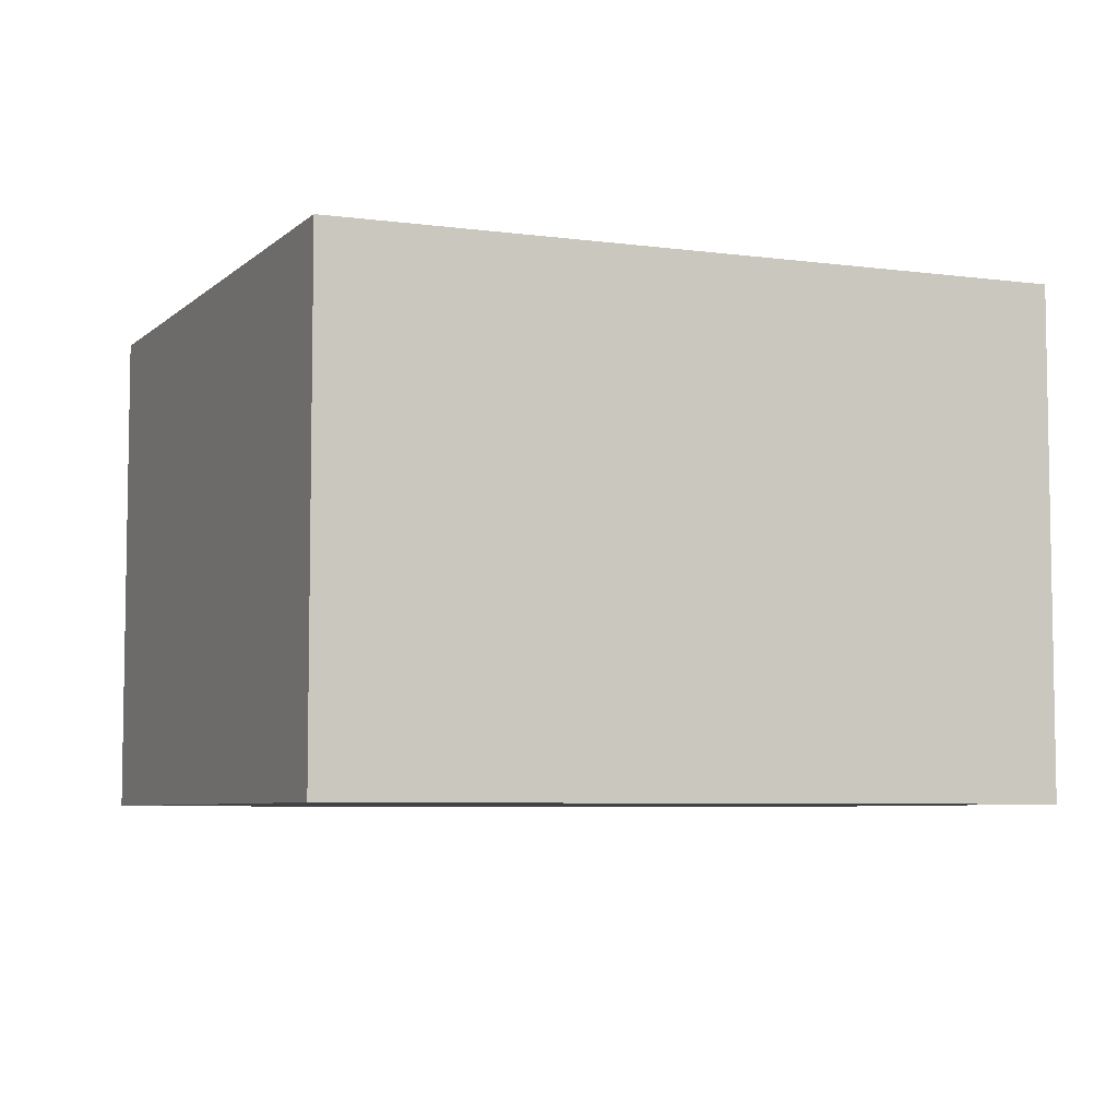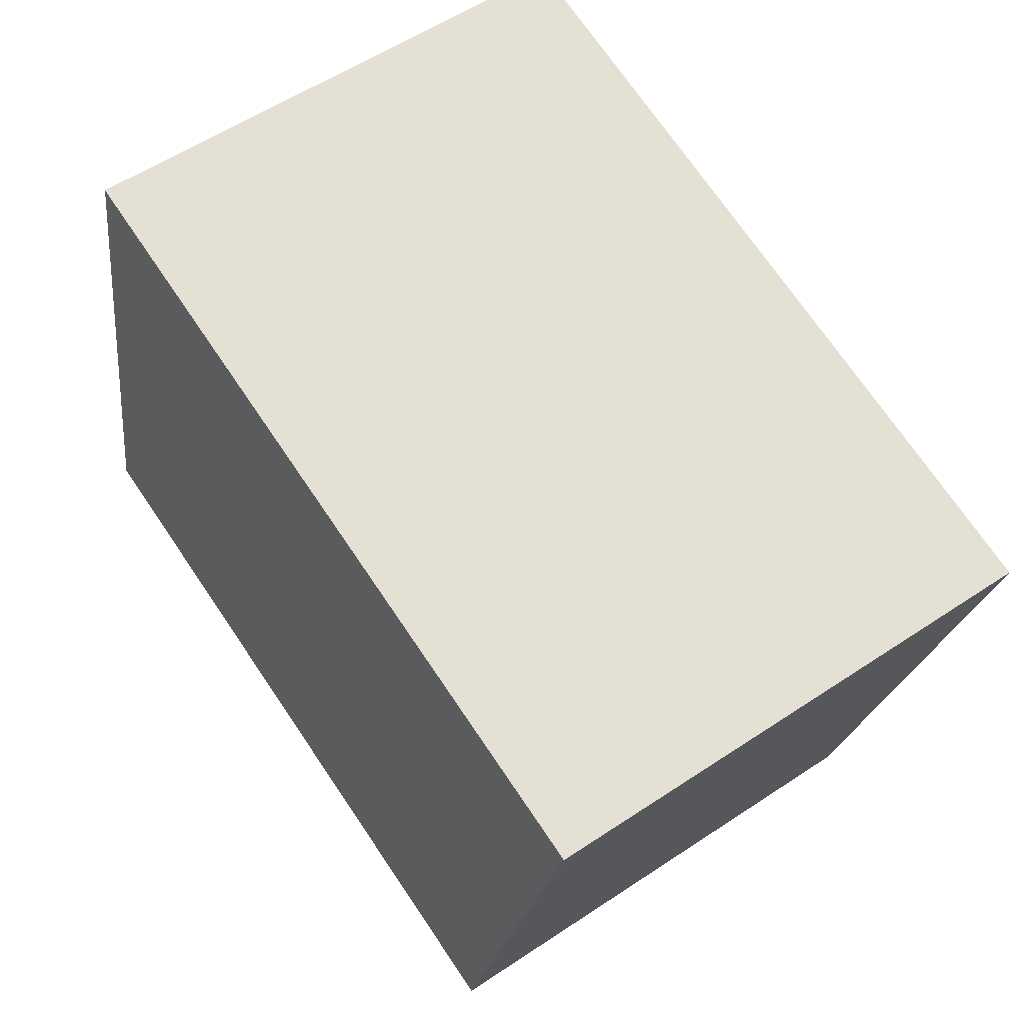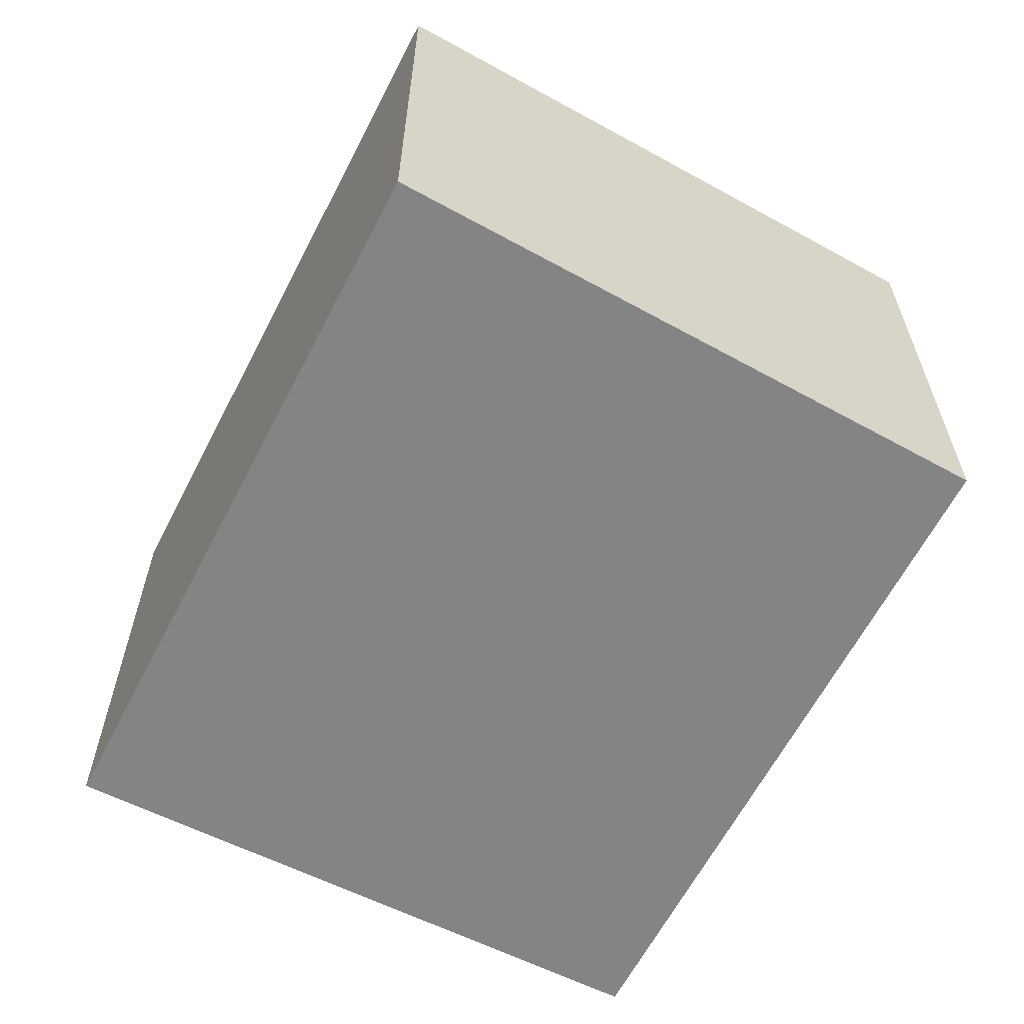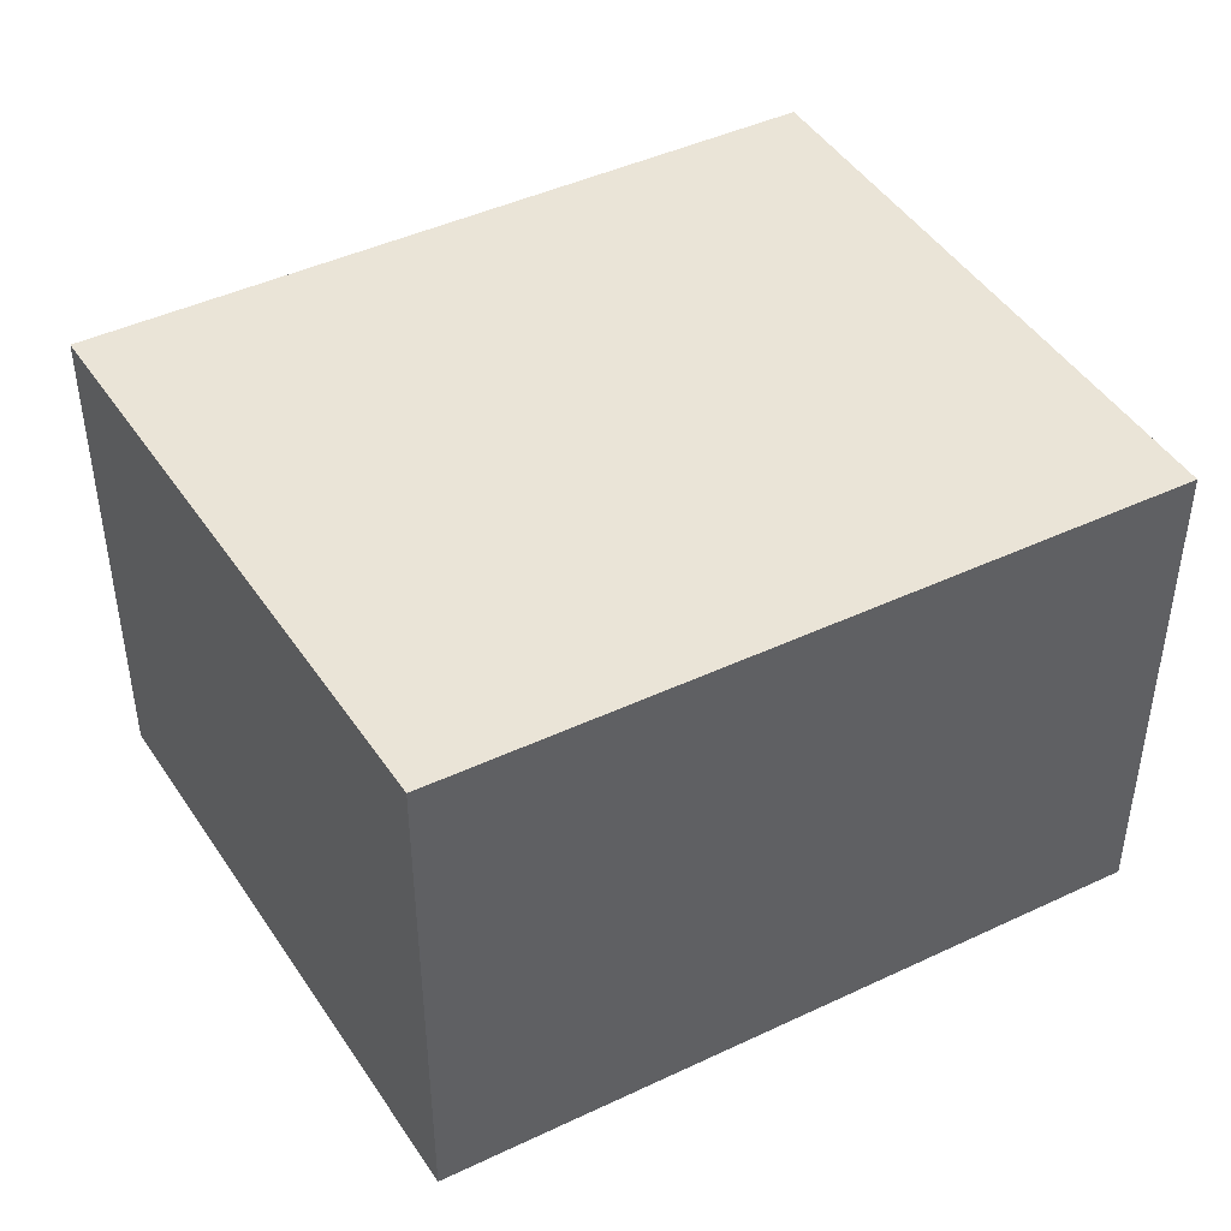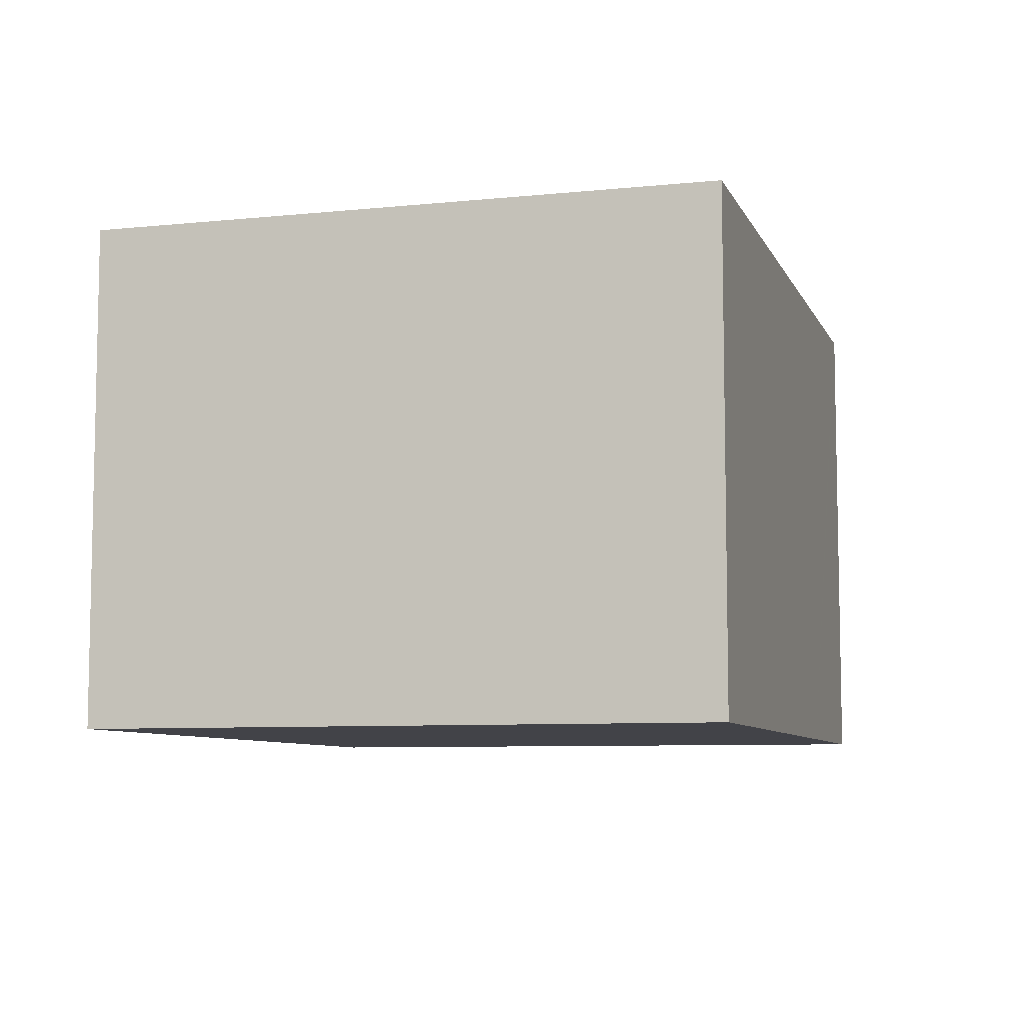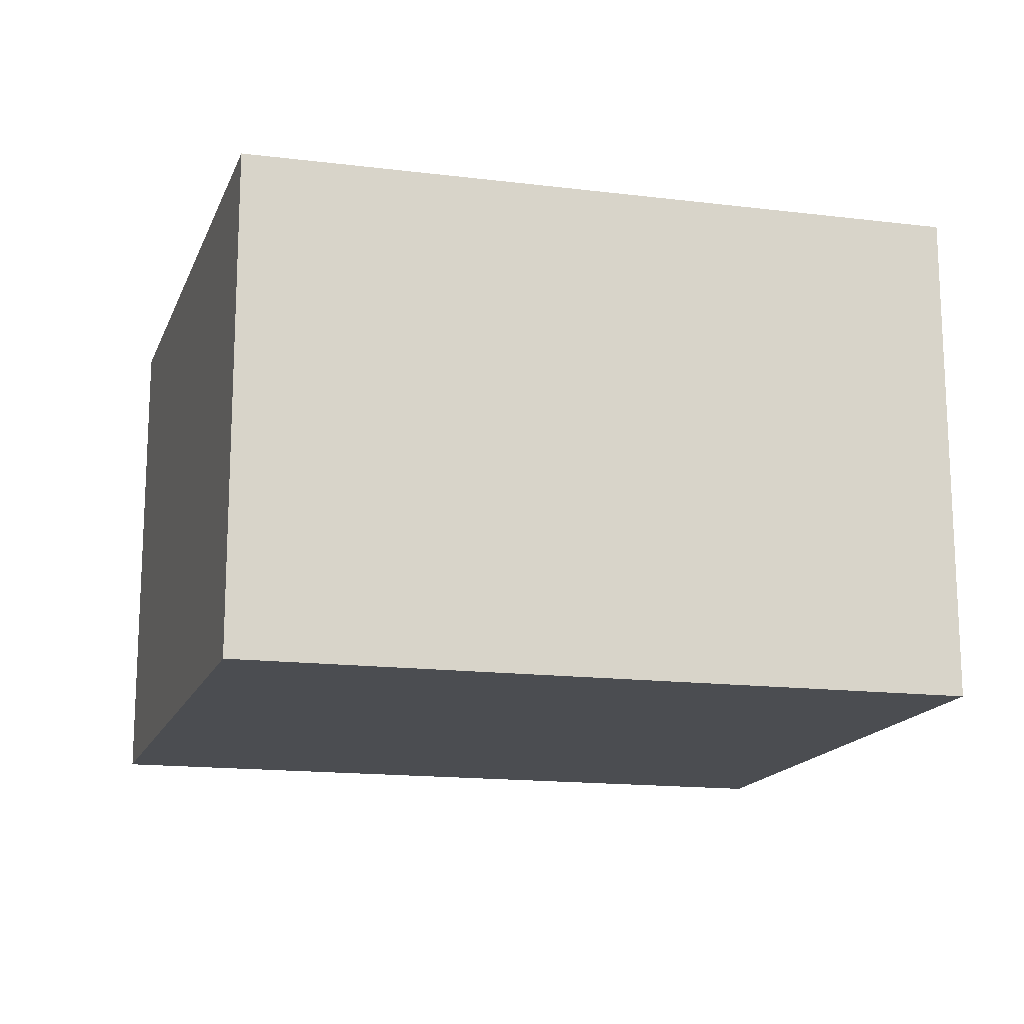
<metadata>
{"format":"obj","ext":"obj","renderer":"f3d","projection":"perspective","resolution":1024,"background":"white","views":[{"elev":-6.2,"azim":169.9,"up":"+Y"},{"elev":56.7,"azim":55.1,"up":"+Z"},{"elev":-61.4,"azim":74.9,"up":"+Y"},{"elev":43.8,"azim":162.7,"up":"+Y"},{"elev":-7.6,"azim":-61.7,"up":"+Y"},{"elev":-15.7,"azim":177.3,"up":"+Y"}]}
</metadata>
<code>
v  0.014 20.25 0.064
v  6.978 20.25 -1.437
v  0 20.25 1.24e-15
v  5.322 20.25 25.14
v  29.02 20.25 -5.973
v  33.58 20.25 12.08
v  16.43 20.25 22.75
v  26.65 20.25 20.55
v  34.99 20.25 18.75
v  35.25 20.25 18.69
v  0 0 0
v  5.322 -1.54e-15 25.14
v  0.014 -3.919e-18 0.064
v  16.43 -1.393e-15 22.75
v  26.65 -1.258e-15 20.55
v  34.99 -1.148e-15 18.75
v  35.25 -1.145e-15 18.69
v  29.02 3.657e-16 -5.973
v  33.58 -7.399e-16 12.08
v  6.978 8.799e-17 -1.437
g defaultobject
f 1 2 3
f 2 1 4
f 2 4 5
f 5 4 6
f 6 4 7
f 6 7 8
f 6 8 9
f 6 9 10
f 11 1 3
f 1 11 4
f 4 11 12
f 12 11 13
f 12 7 4
f 7 12 8
f 8 12 14
f 8 14 9
f 9 14 15
f 9 15 10
f 10 15 16
f 10 16 17
f 17 6 10
f 6 17 5
f 5 17 18
f 18 17 19
f 2 11 3
f 11 2 5
f 11 5 20
f 20 5 18
f 16 19 17
f 19 16 15
f 19 15 14
f 19 14 18
f 18 14 12
f 18 12 13
f 18 13 20
f 20 13 11

</code>
